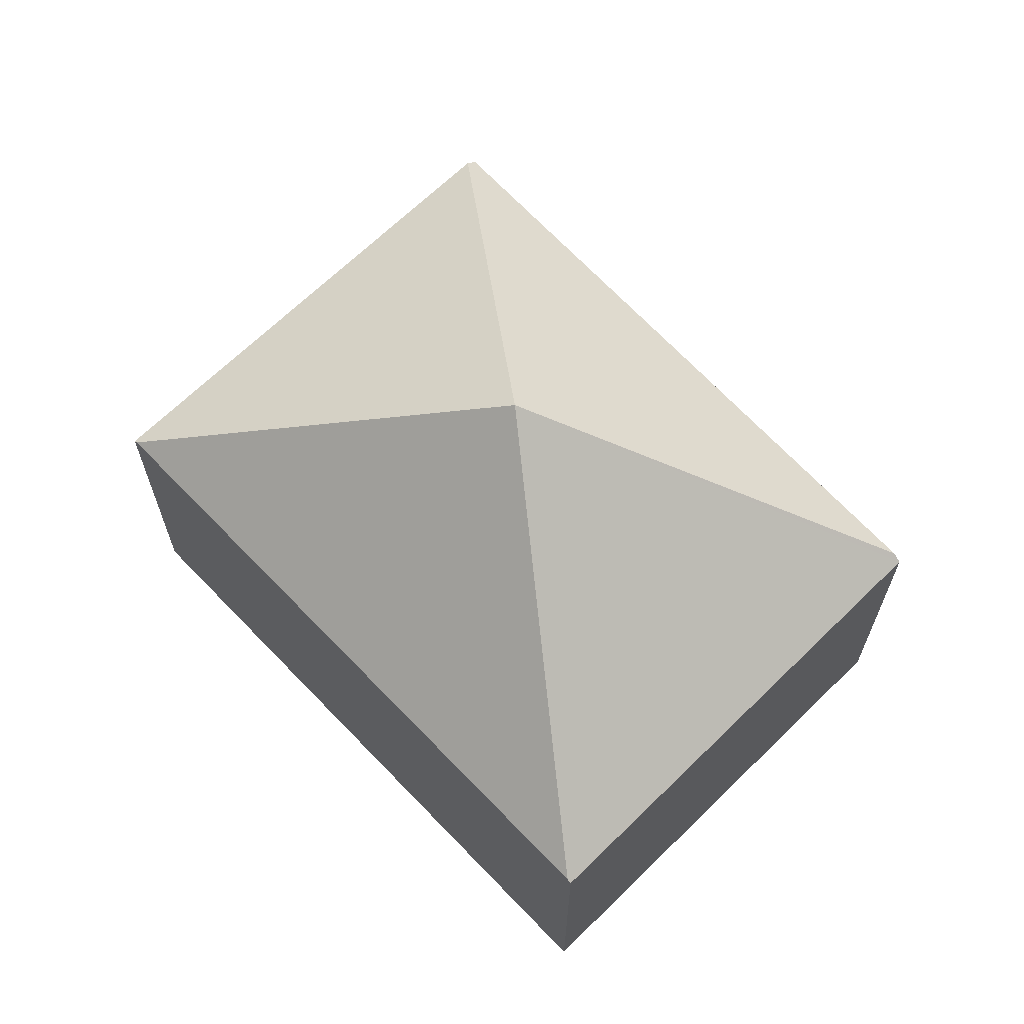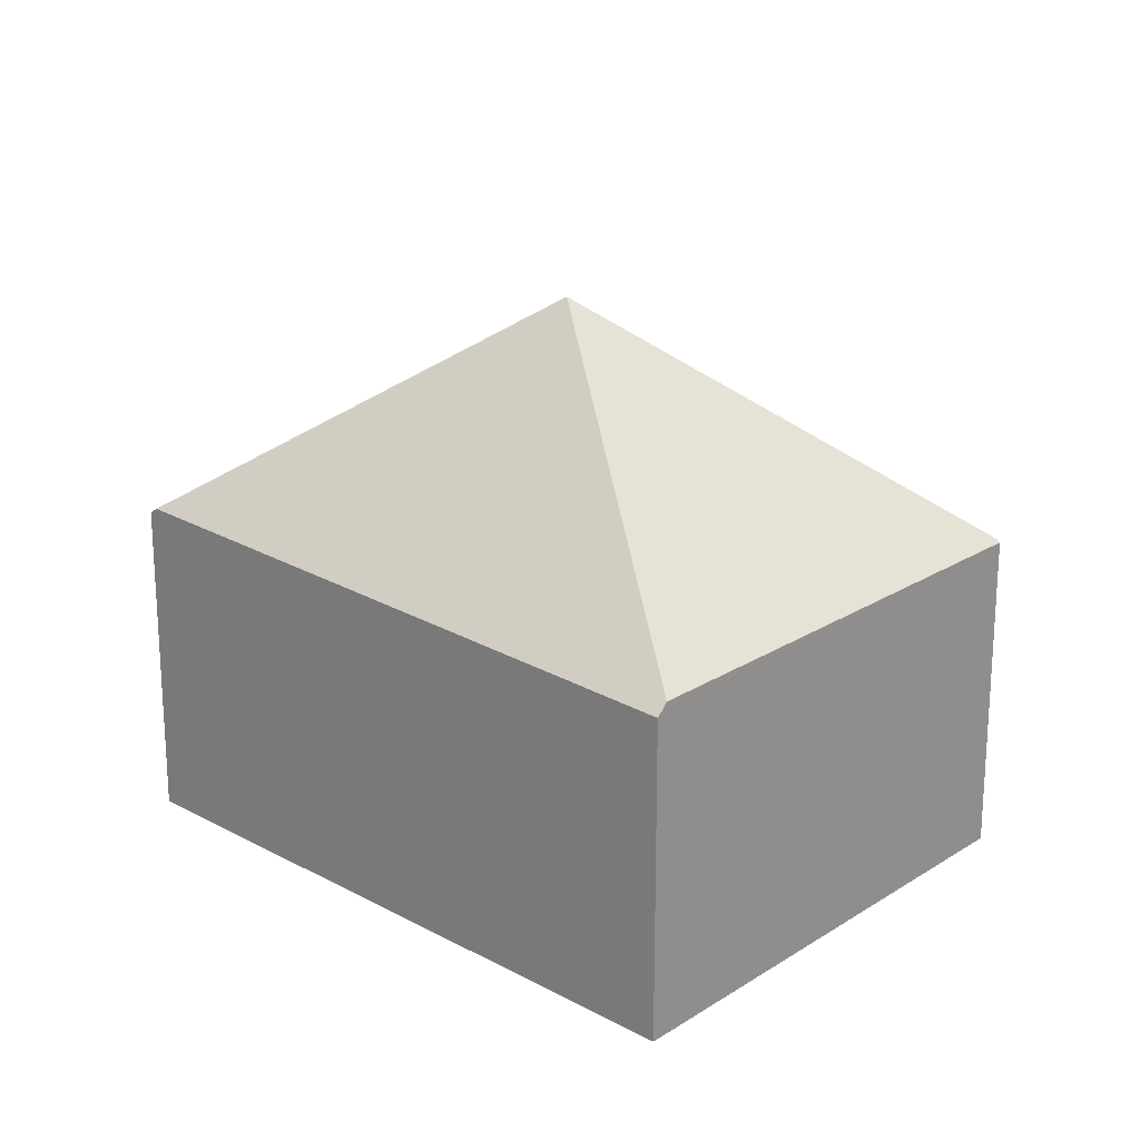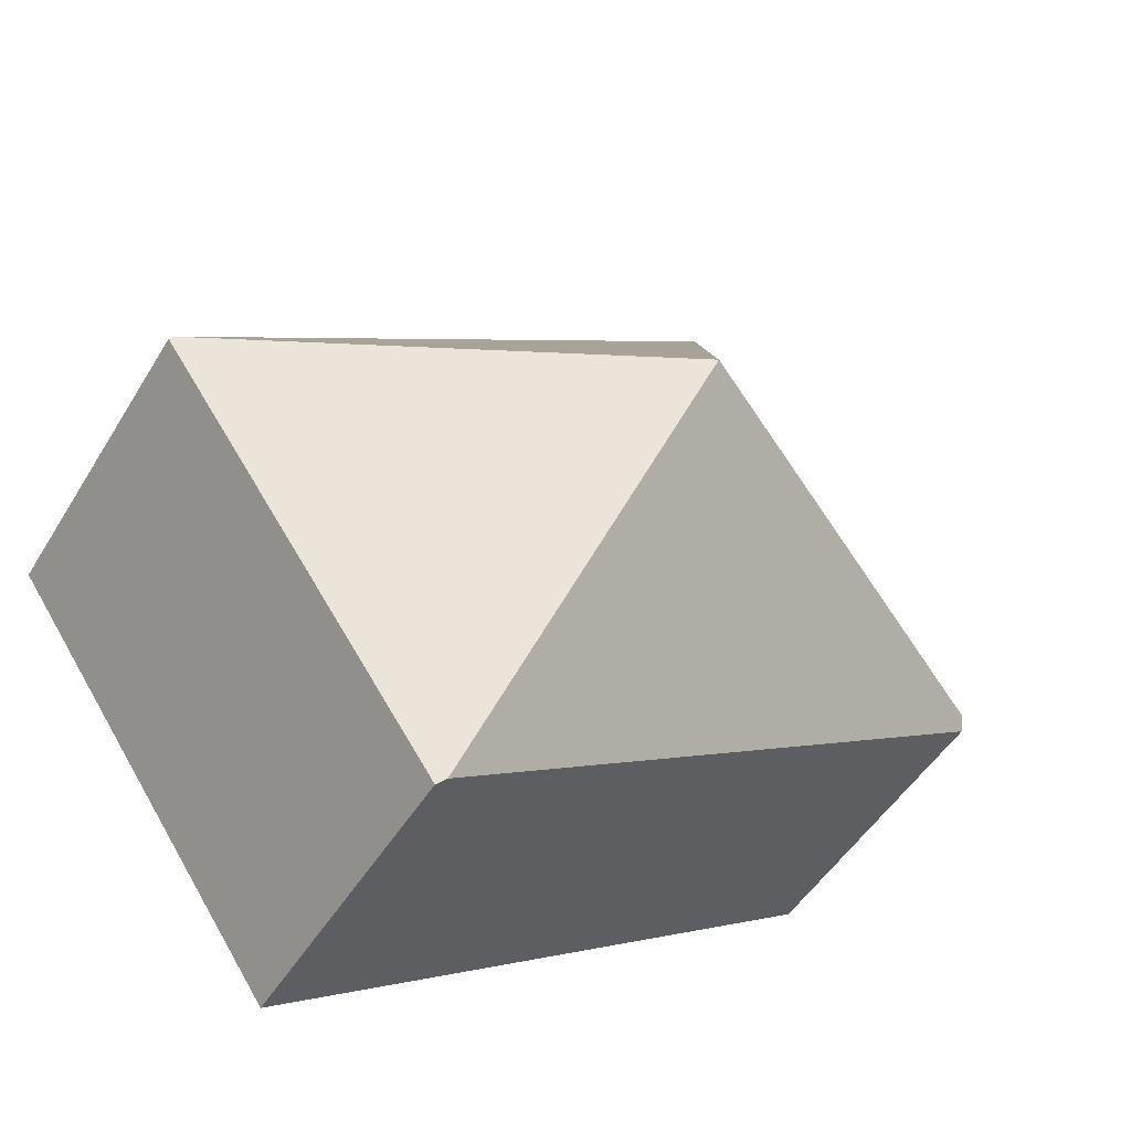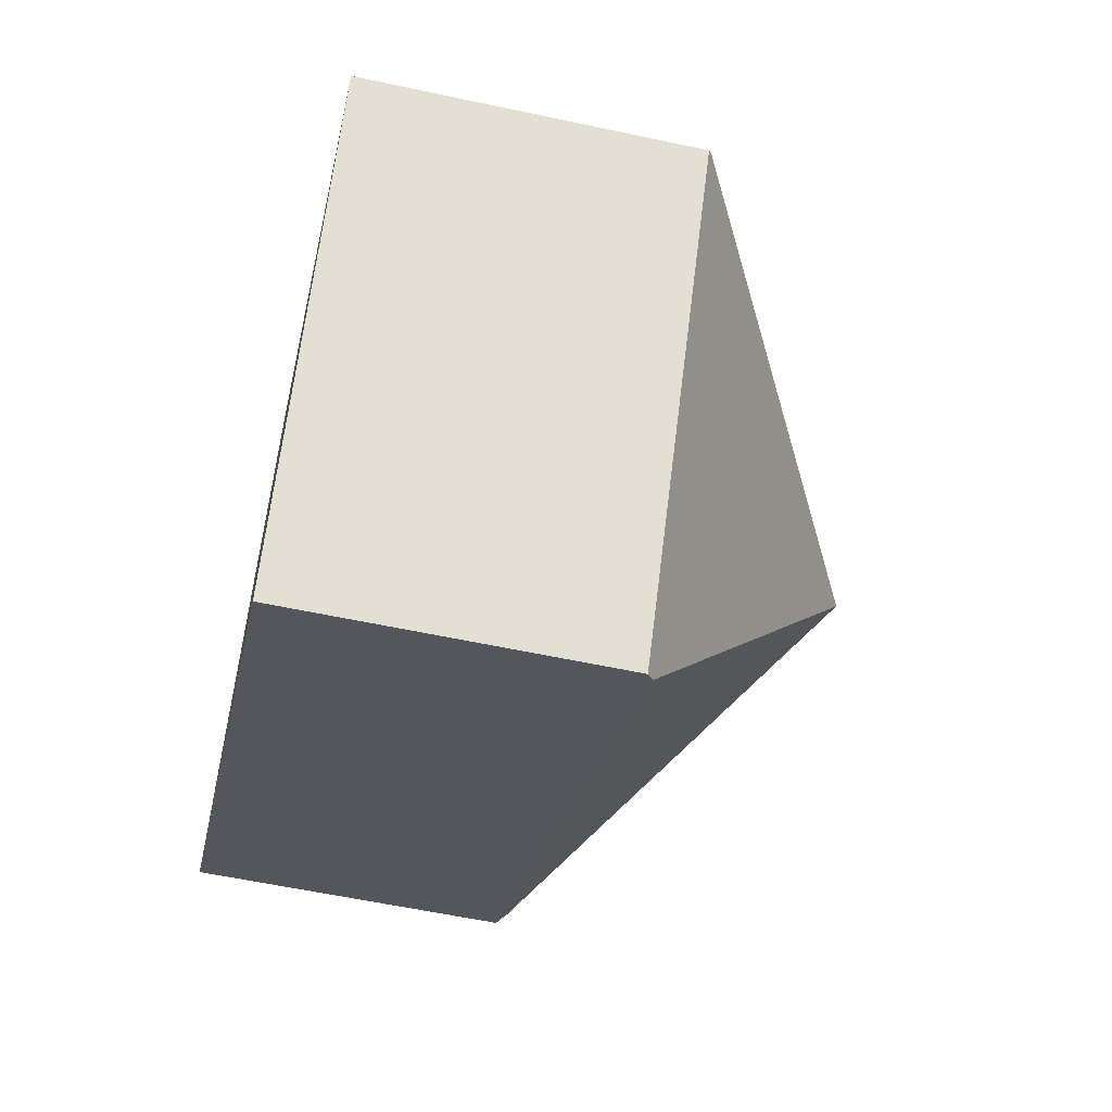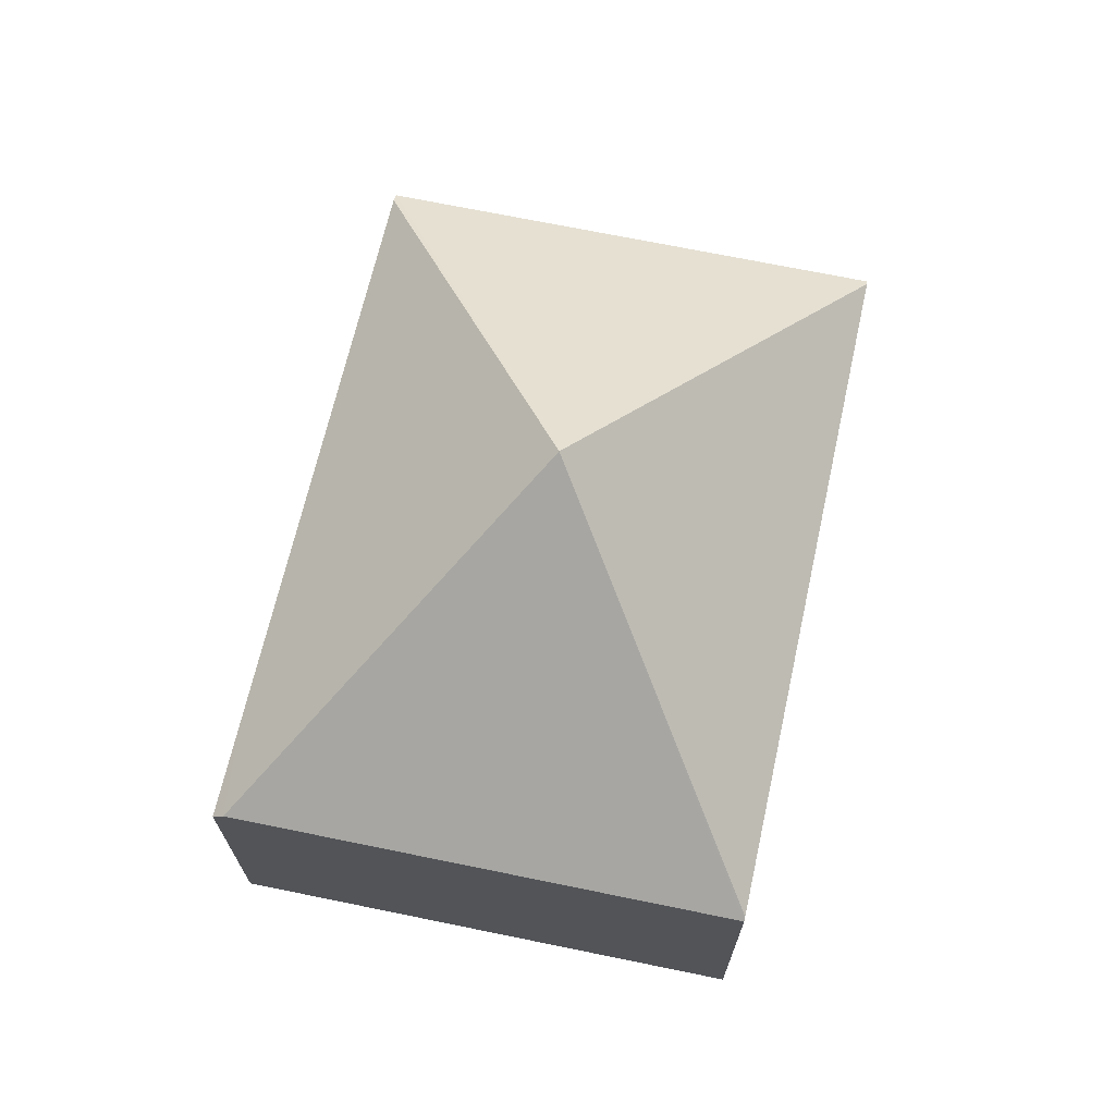
<metadata>
{"format":"obj","ext":"obj","renderer":"f3d","projection":"perspective","resolution":1024,"background":"white","views":[{"elev":66.8,"azim":80.2,"up":"+Y"},{"elev":21.0,"azim":-103.8,"up":"+Y"},{"elev":-49.1,"azim":149.9,"up":"+Z"},{"elev":-58.3,"azim":77.5,"up":"+Z"},{"elev":70.6,"azim":-43.8,"up":"+Y"}]}
</metadata>
<code>
v  4.747 2.639 -3.008
v  7.059 2.659 0.391
v  7.088 2.635 0.371
v  3.579 4.567 0.236
v  4.681 2.693 -2.966
v  2.456 2.659 3.497
v  3.333 2.651 -2.112
v  0.673 2.567 -0.426
v  0.056 2.636 0.08
v  0 2.546 1.559e-16
v  0.013 2.567 0.019
v  2.428 2.636 3.516
v  0 0 0
v  0.013 -1.163e-18 0.019
v  2.428 -2.153e-16 3.516
v  0.056 -4.899e-18 0.08
v  2.456 -2.141e-16 3.497
v  7.059 -2.394e-17 0.391
v  7.088 -2.272e-17 0.371
v  4.747 1.842e-16 -3.008
v  4.681 1.816e-16 -2.966
v  3.333 1.293e-16 -2.112
v  0.673 2.608e-17 -0.426
g defaultobject
f 1 2 3
f 2 1 4
f 4 1 5
f 4 6 2
f 7 4 5
f 4 7 8
f 4 8 9
f 9 8 10
f 9 10 11
f 12 4 9
f 4 12 6
f 11 12 9
f 12 11 10
f 12 10 13
f 12 13 14
f 12 14 15
f 15 14 16
f 15 6 12
f 6 15 2
f 2 15 17
f 2 17 18
f 2 18 3
f 3 18 19
f 3 20 1
f 20 3 19
f 1 7 5
f 7 1 20
f 7 20 8
f 8 20 21
f 8 21 22
f 8 22 10
f 10 22 23
f 10 23 13
f 18 20 19
f 20 18 17
f 20 17 21
f 21 17 22
f 22 17 23
f 23 17 15
f 23 15 16
f 23 16 13
f 13 16 14

</code>
